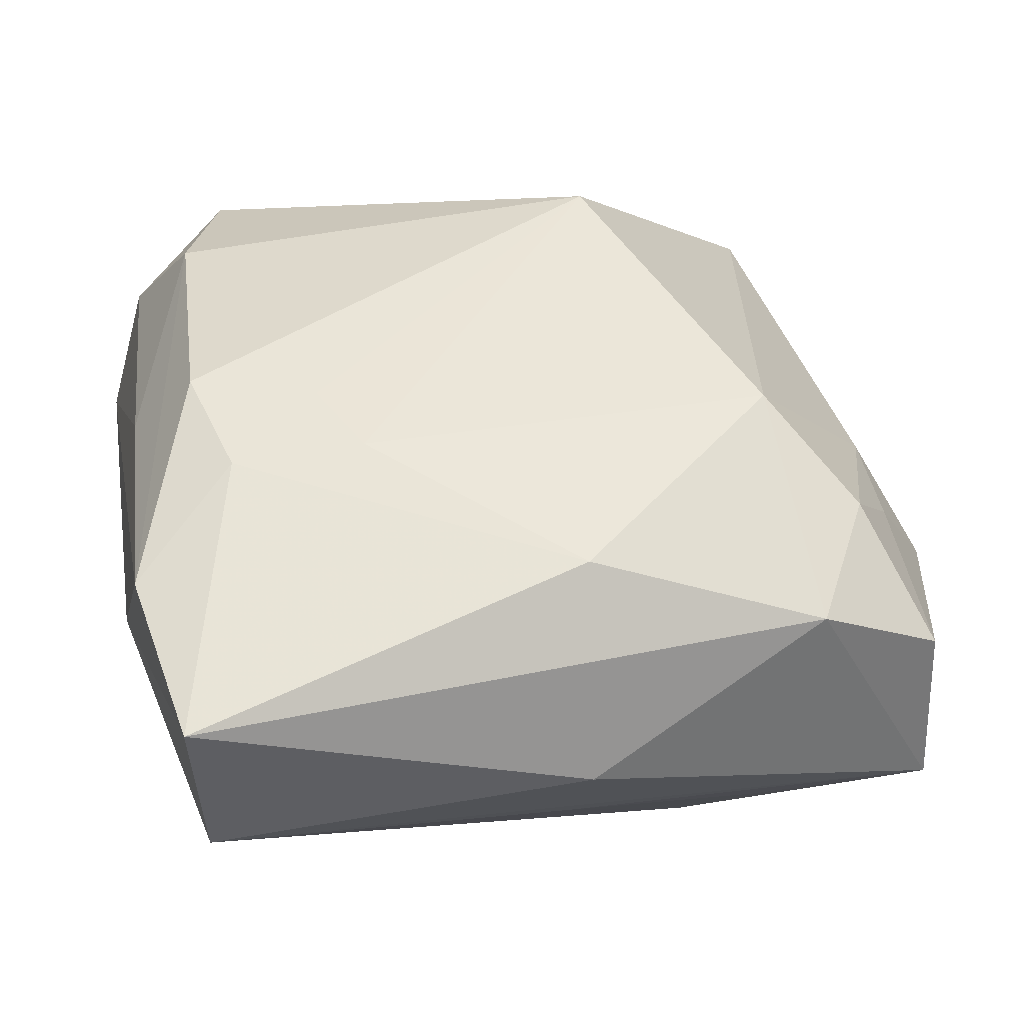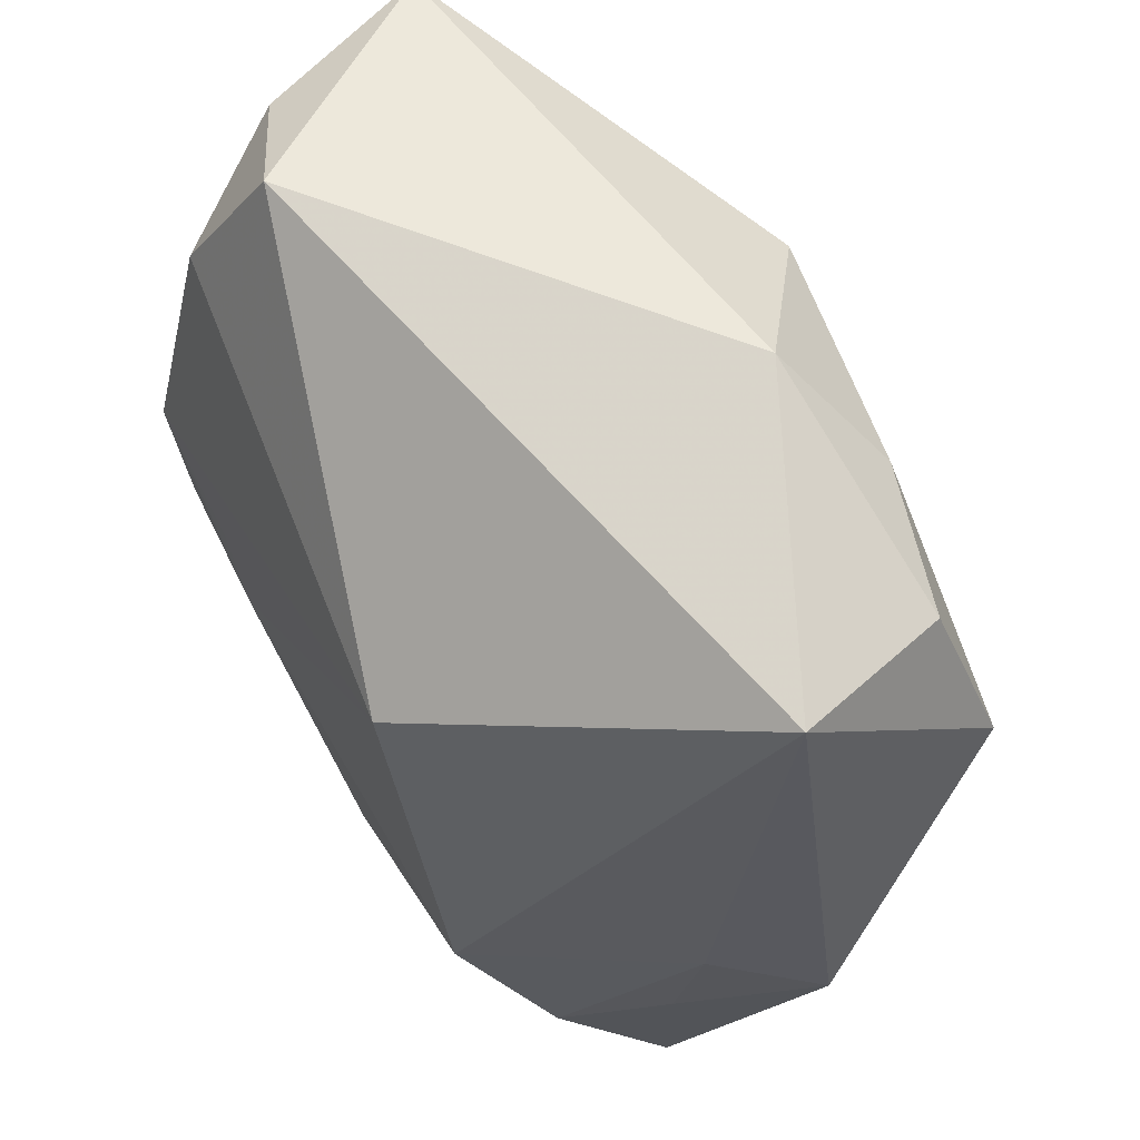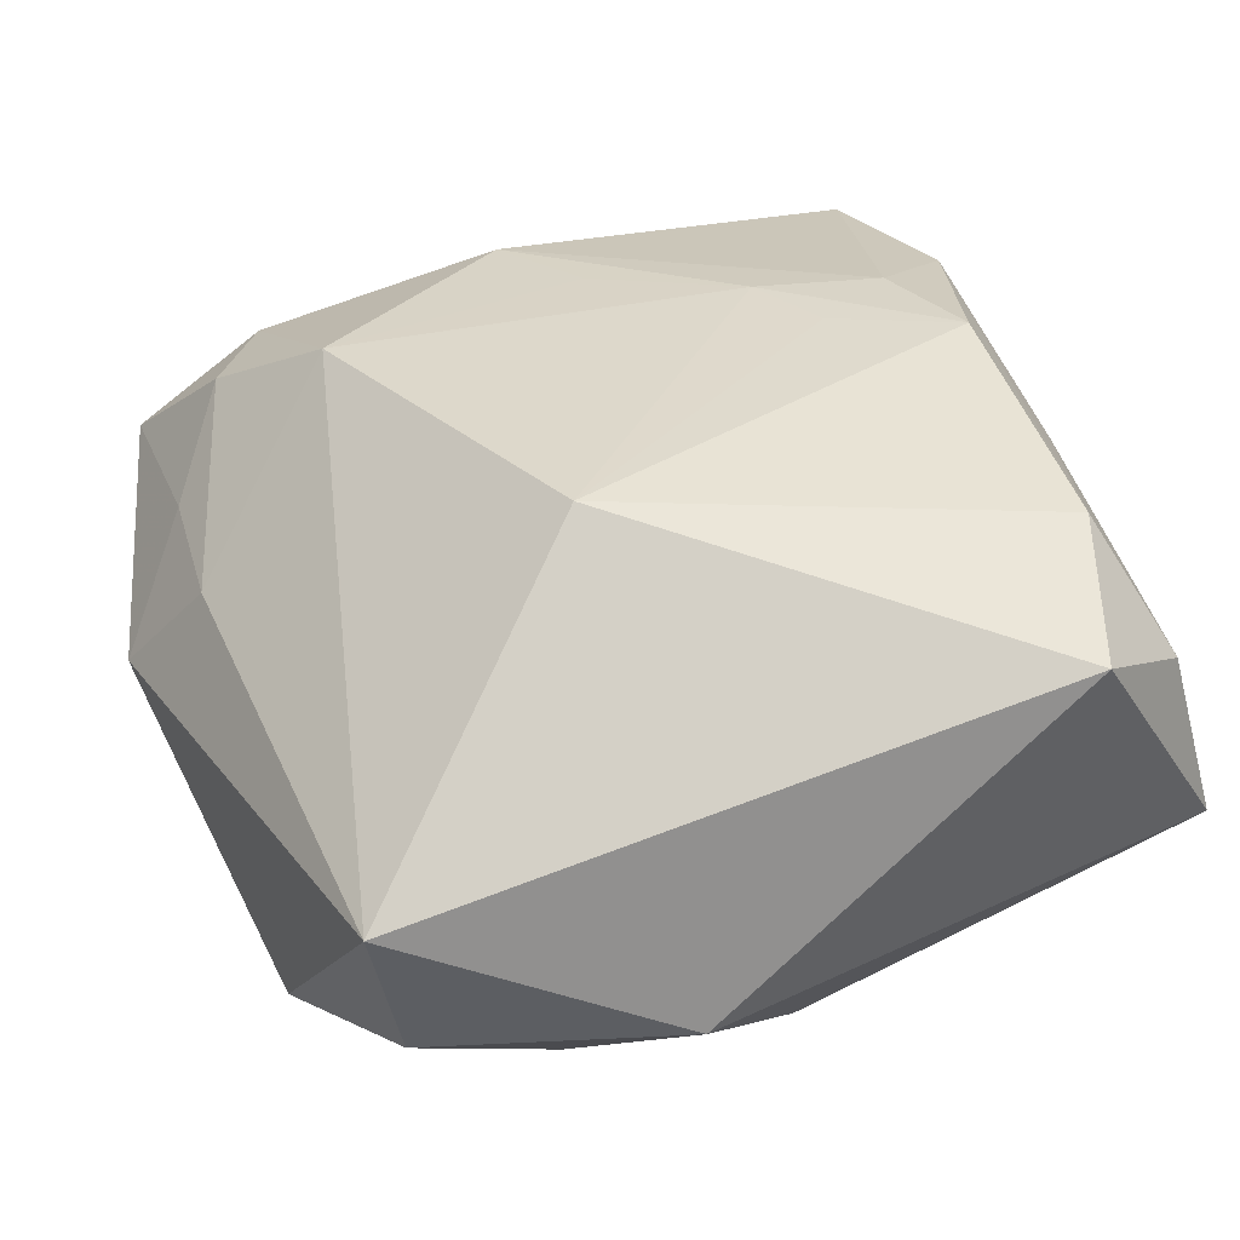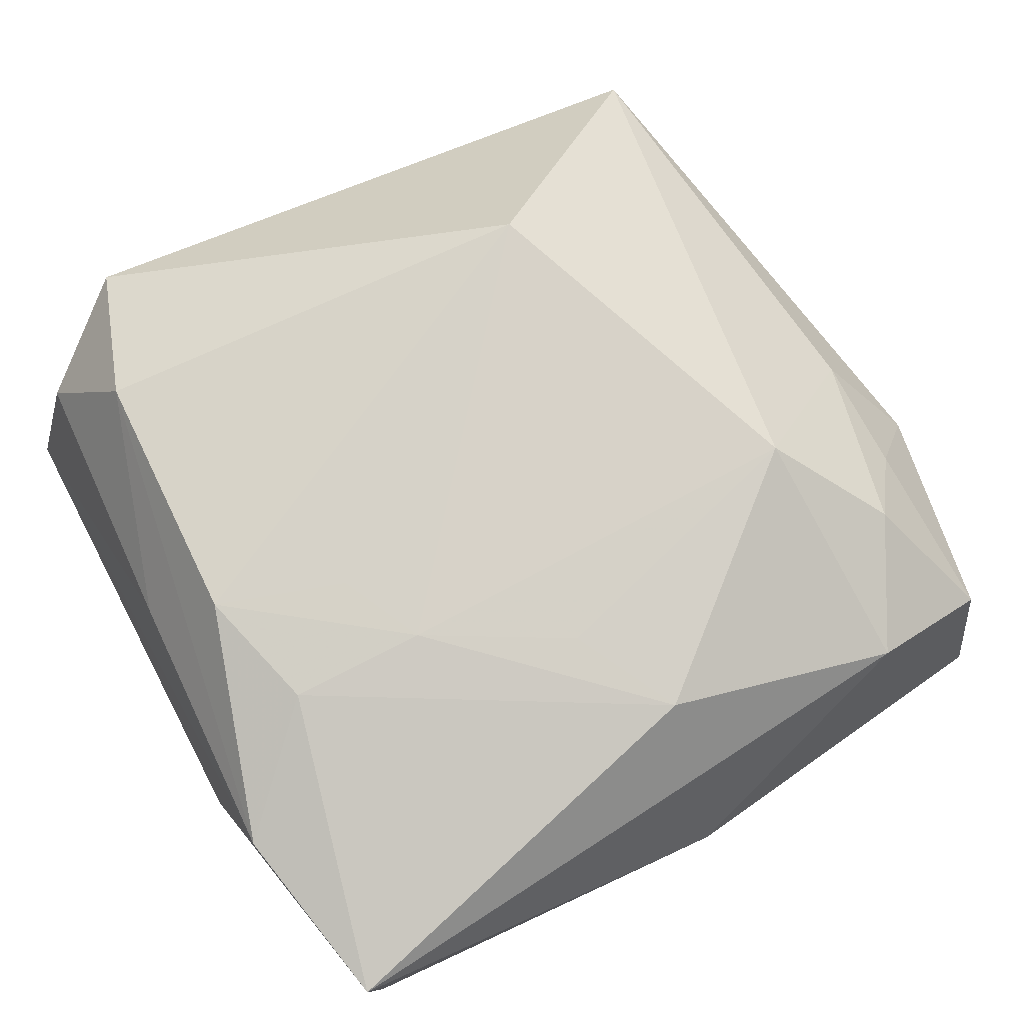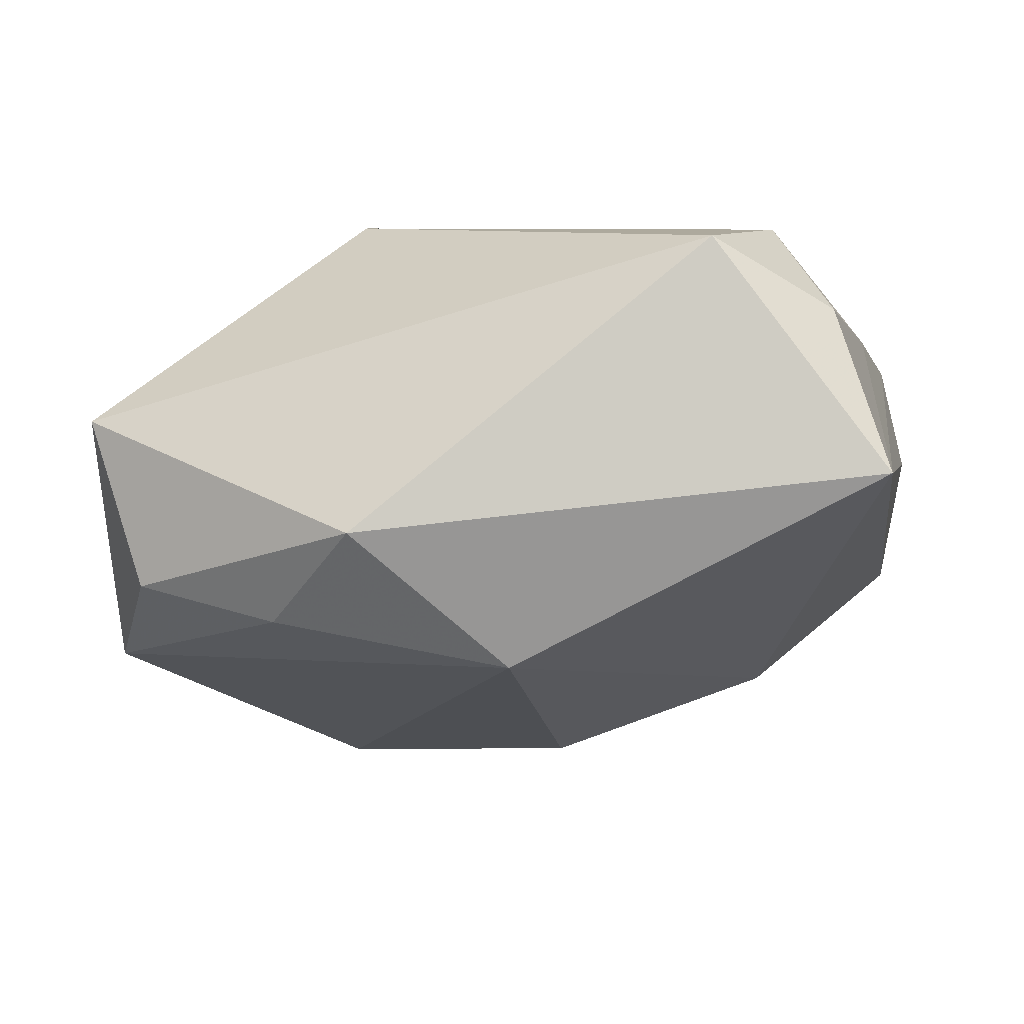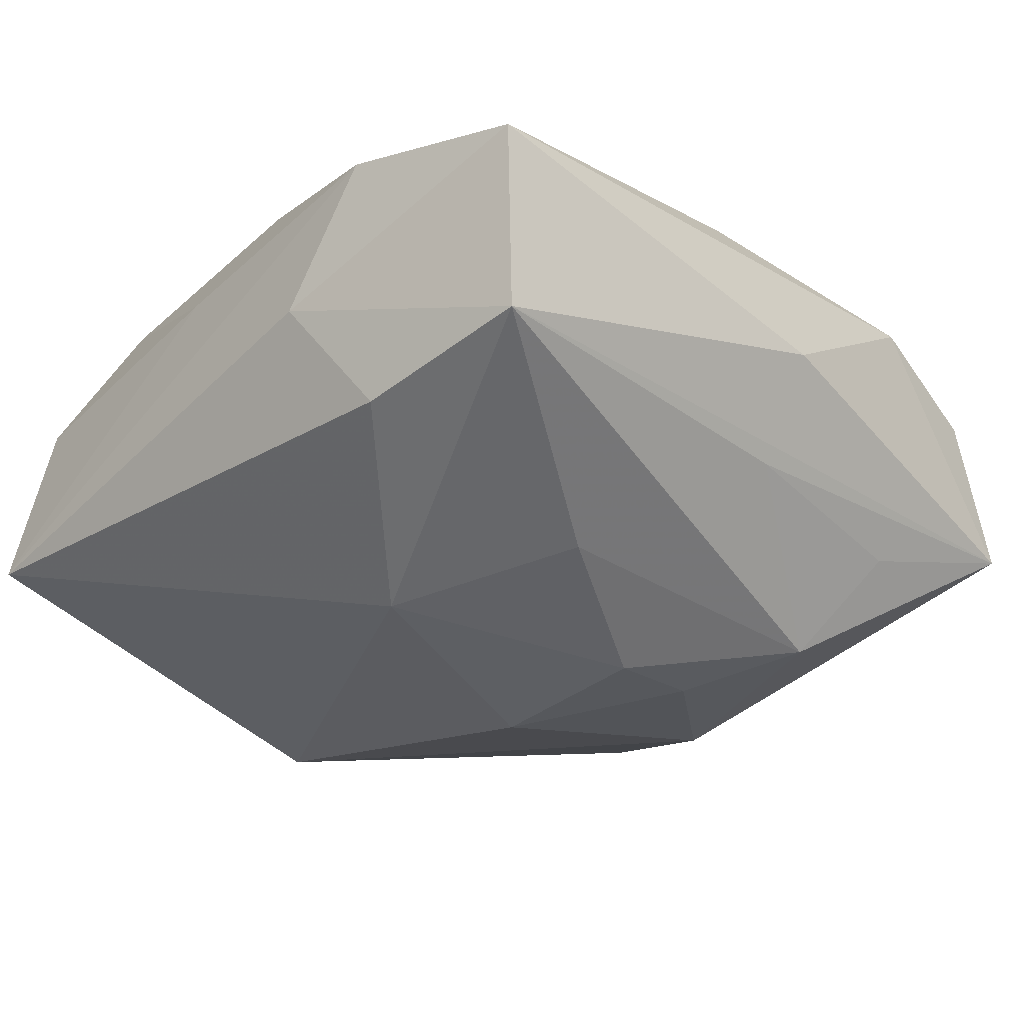
<metadata>
{"format":"obj","ext":"obj","renderer":"f3d","projection":"perspective","resolution":1024,"background":"white","views":[{"elev":47.9,"azim":-11.9,"up":"+Z"},{"elev":65.4,"azim":59.6,"up":"+Y"},{"elev":31.5,"azim":159.0,"up":"+Z"},{"elev":77.4,"azim":-30.3,"up":"+Z"},{"elev":-16.5,"azim":-170.3,"up":"+Z"},{"elev":-18.0,"azim":-45.0,"up":"+Z"}]}
</metadata>
<code>
v -0.03239 -0.01654 0.01574
v -0.02893 0.02811 0.005343
v 0.007982 0.03373 -0.01245
v -0.02566 0.001331 0.0193
v 0.02031 -0.02893 0.01302
v -0.02418 0.02251 0.01476
v 0.02603 -0.01901 0.0145
v -0.02345 -0.008399 0.01911
v 0.02993 0.03017 -0.001136
v -0.002685 -0.003897 -0.02225
v 0.0005637 -0.03408 0.00421
v -0.002821 0.02429 -0.02115
v -0.0303 -0.03118 0.01462
v -0.03279 0.02843 -0.008234
v 0.03016 -0.03147 -0.00657
v -0.0004499 -0.03063 -0.004531
v -0.01306 -0.0217 -0.01231
v -0.03136 -0.01763 -0.003972
v -0.01995 -0.007605 -0.01571
v 0.01615 -0.02933 -0.008869
v 0.01131 -0.02421 -0.0168
v -0.02012 0.03373 0.009764
v 0.005595 -0.01615 -0.01975
v -0.002231 -0.01652 -0.01923
v 0.03036 -0.02831 0.006906
v 0.03609 -0.01068 -0.003065
v -0.01572 -0.002495 0.01964
v 0.002129 -0.02426 0.01895
v 0.03166 0.01485 -0.01651
v 0.01673 -0.007709 -0.02099
v -0.03082 0.005482 0.01093
v 0.01555 0.0264 -0.01726
v 0.02652 0.02631 -0.01386
v -0.02974 -0.03102 0.0002471
v 0.01995 -0.01043 0.0198
v 0.01093 0.01706 0.0198
v 0.03139 -0.004527 0.005228
v -0.001923 -0.01574 0.01946
v 0.03065 -0.01408 0.007131
v -0.03385 -0.01068 0.0047
v -0.01284 -0.009124 0.0198
f 13 34 11
f 40 34 13
f 10 19 12
f 12 19 14
f 10 12 30
f 24 19 10
f 18 19 34
f 18 34 40
f 40 14 18
f 14 19 18
f 14 31 2
f 2 31 6
f 15 20 21
f 21 30 15
f 11 34 15
f 34 21 16
f 21 20 16
f 16 15 34
f 20 15 16
f 26 37 39
f 39 37 7
f 9 37 26
f 40 13 1
f 1 14 40
f 1 31 14
f 6 31 1
f 29 30 12
f 29 15 30
f 29 9 26
f 33 9 29
f 26 15 29
f 34 19 17
f 19 24 17
f 17 21 34
f 17 24 21
f 10 30 23
f 23 24 10
f 23 30 21
f 21 24 23
f 22 2 6
f 22 6 36
f 14 2 22
f 36 9 22
f 25 15 26
f 26 39 25
f 25 39 7
f 35 9 36
f 7 37 35
f 37 9 35
f 13 28 8
f 8 1 13
f 3 9 33
f 3 12 14
f 3 22 9
f 14 22 3
f 5 25 7
f 7 35 5
f 5 35 28
f 5 13 11
f 5 28 13
f 11 15 5
f 15 25 5
f 41 8 28
f 41 35 36
f 6 1 4
f 1 8 4
f 36 6 4
f 8 41 4
f 32 3 33
f 12 3 32
f 33 29 32
f 32 29 12
f 28 35 38
f 38 41 28
f 35 41 38
f 27 41 36
f 36 4 27
f 27 4 41

</code>
